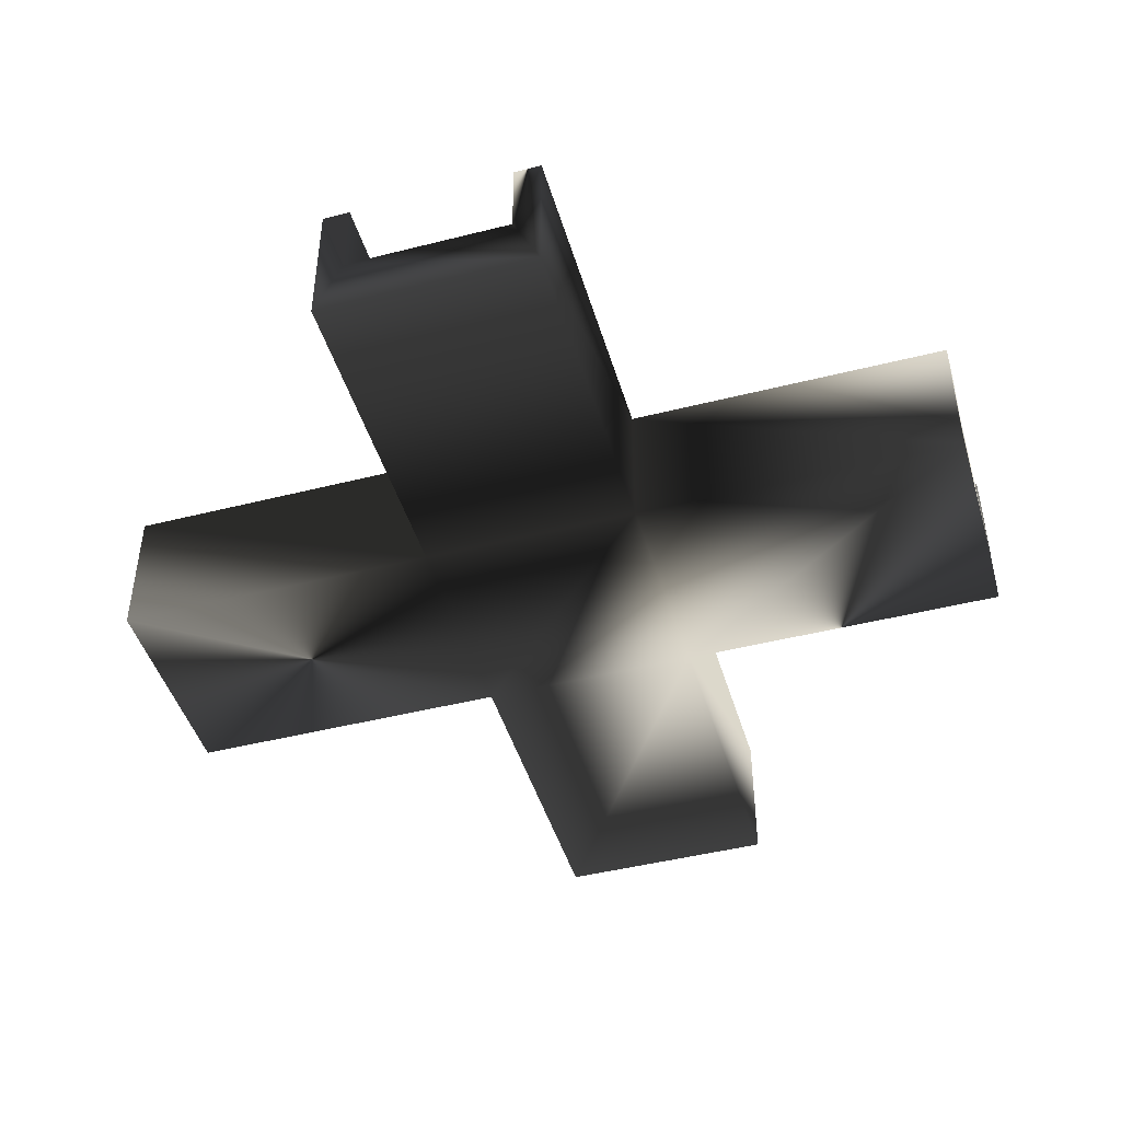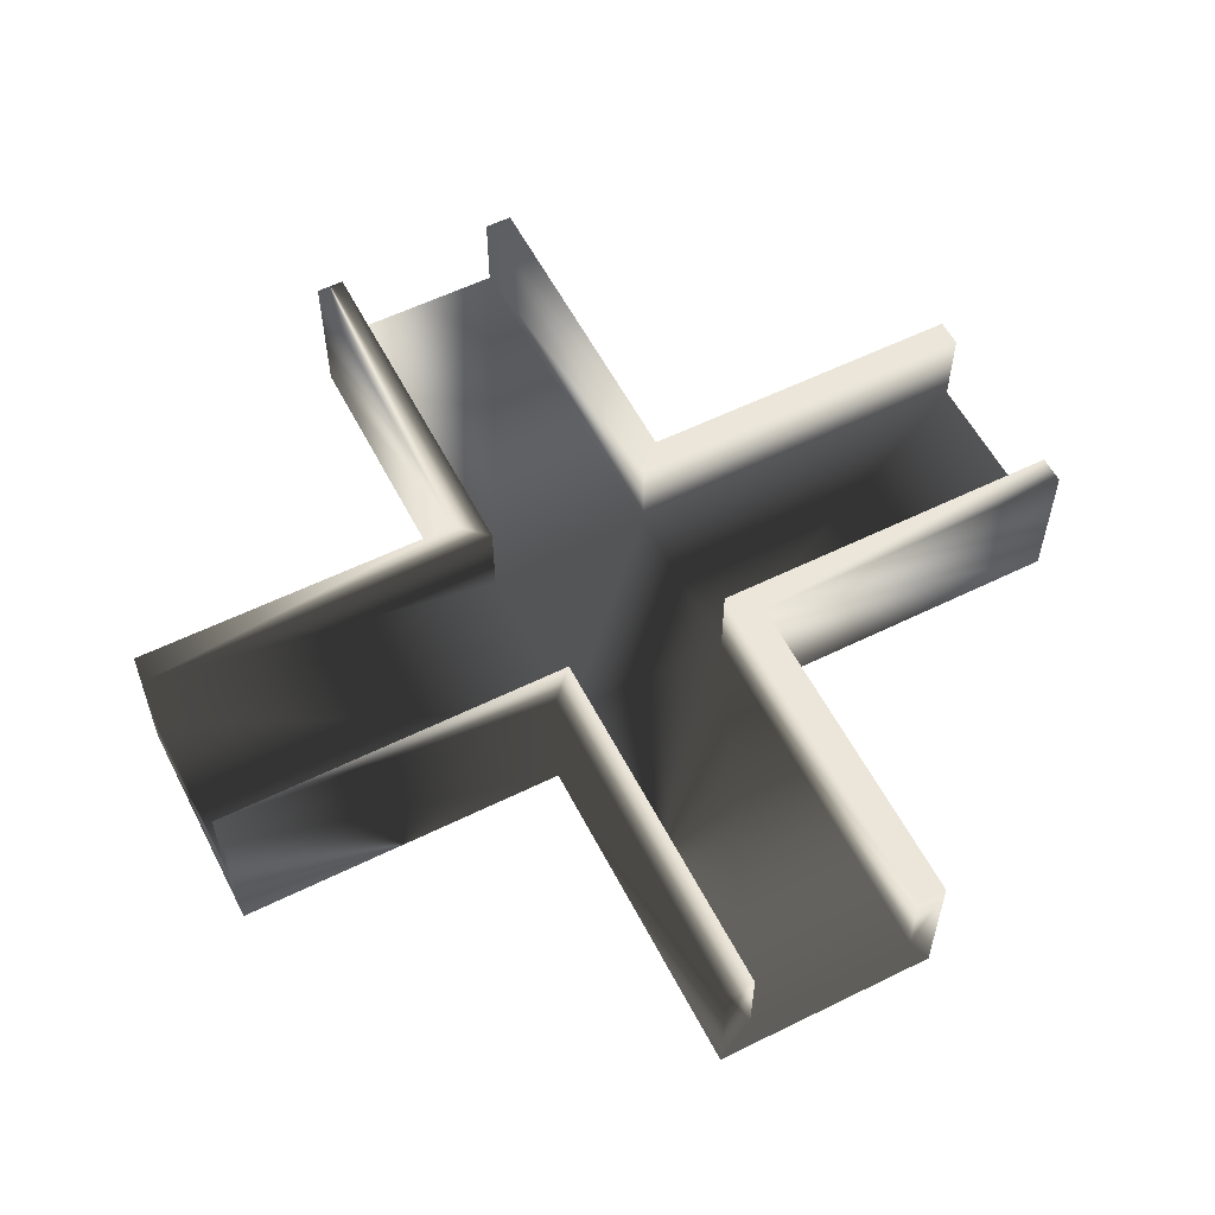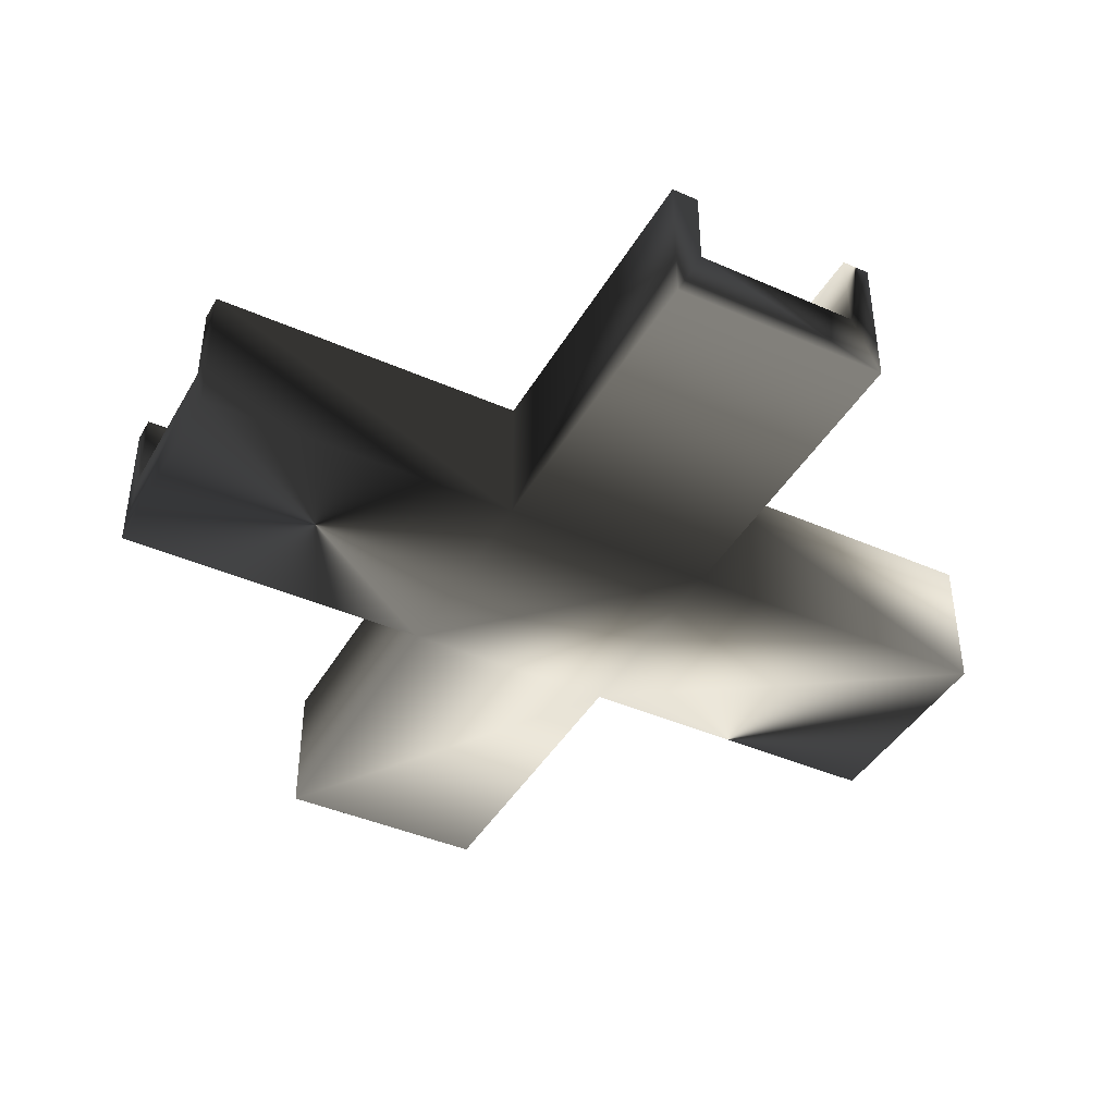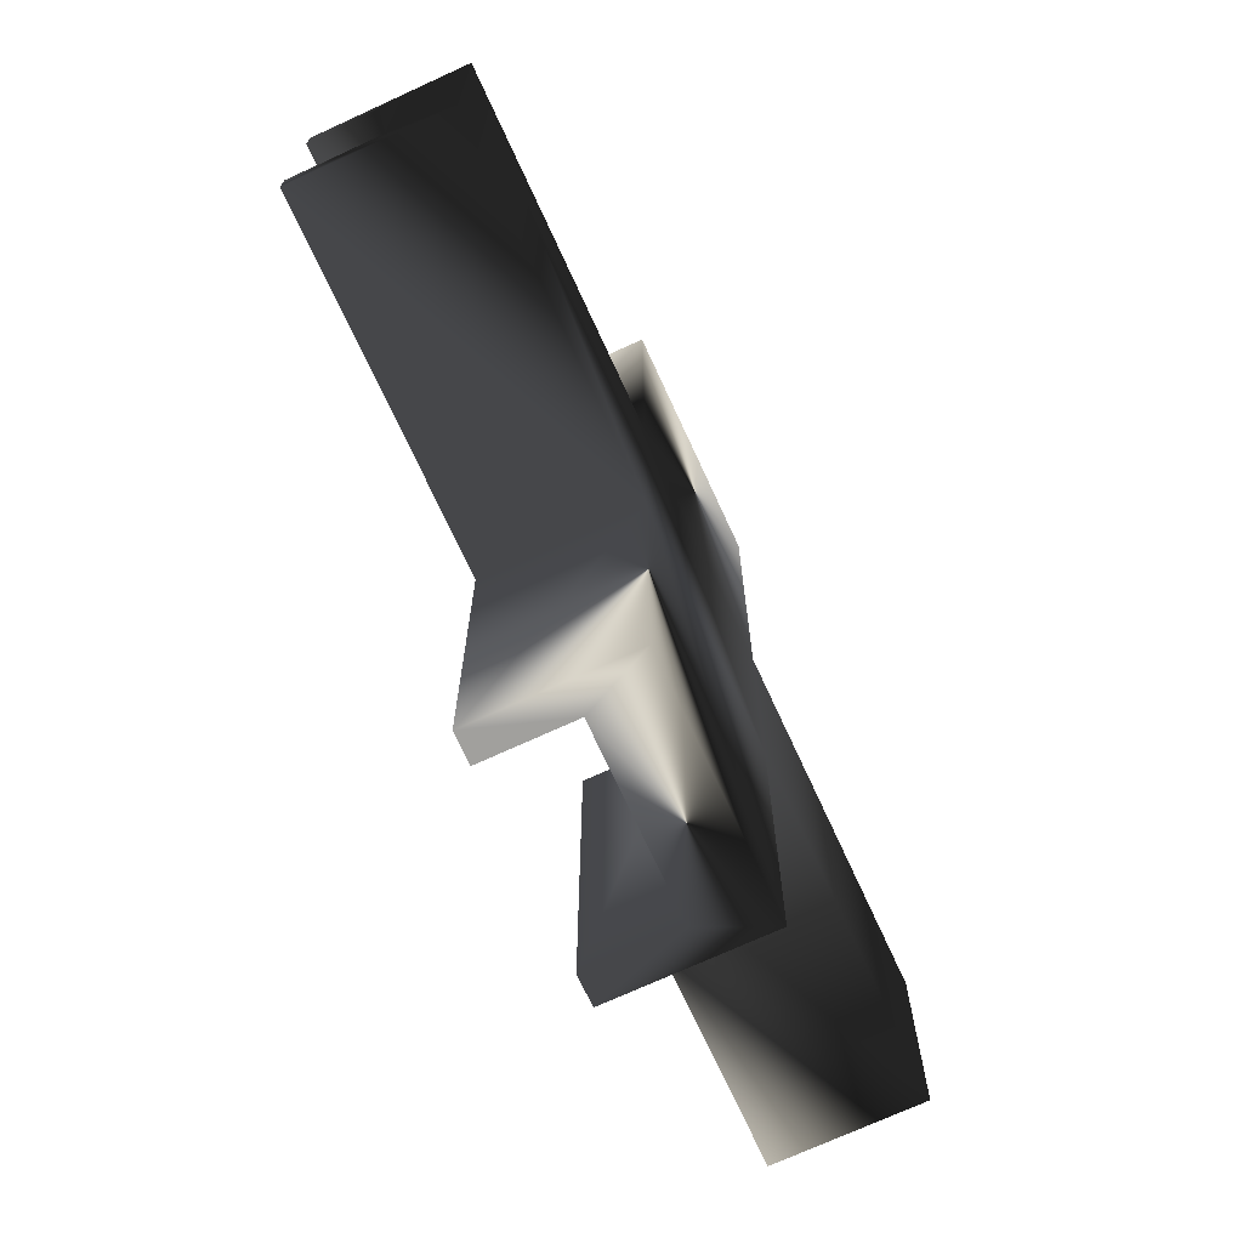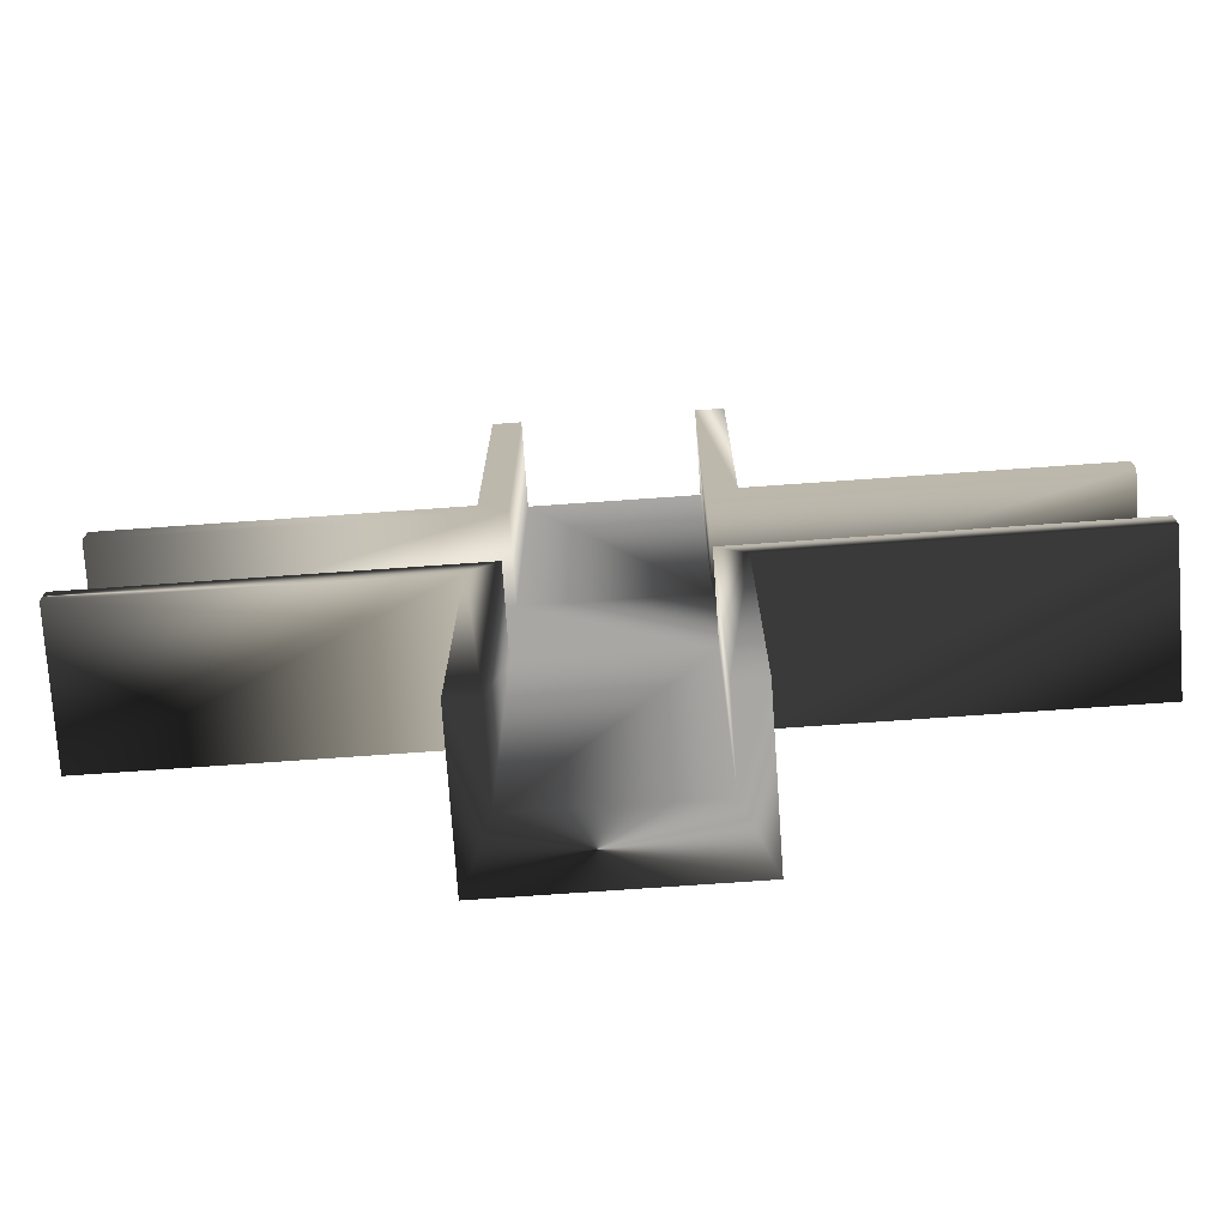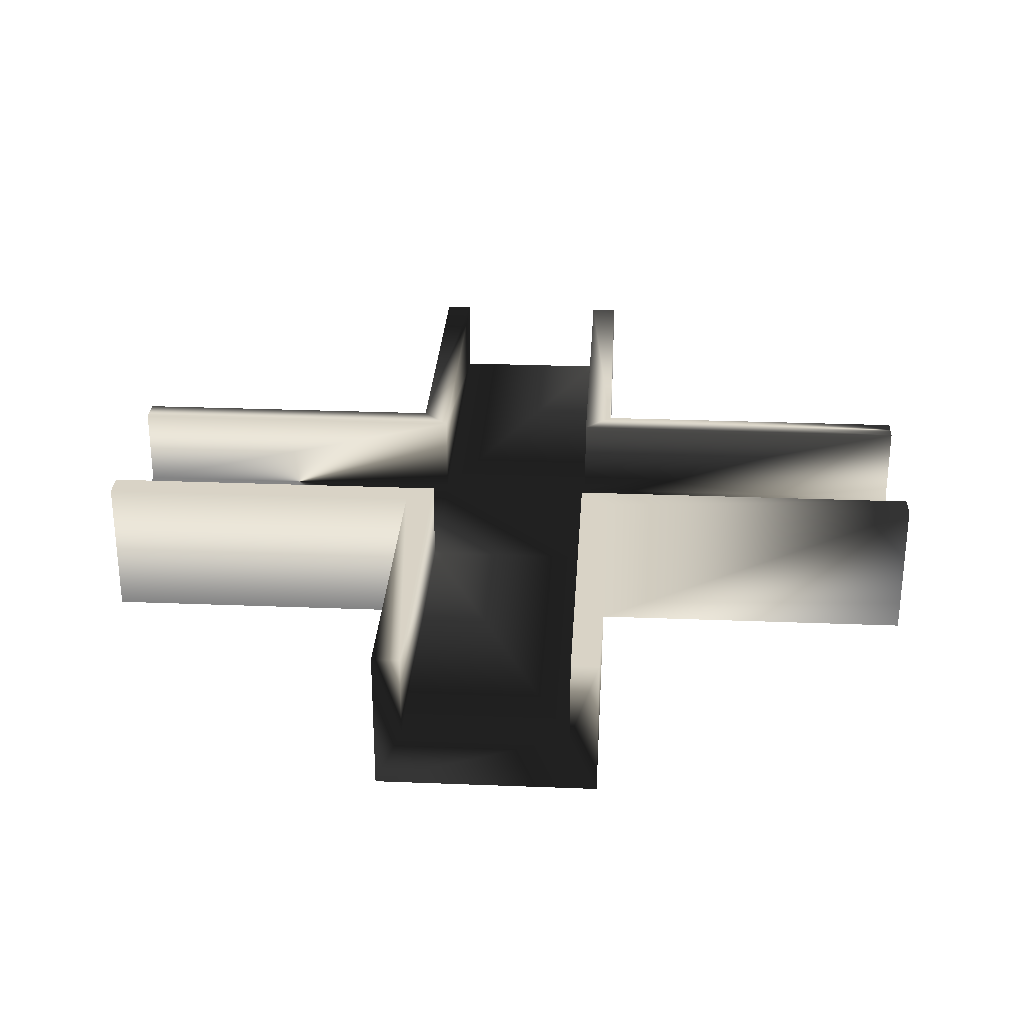
<metadata>
{"format":"obj","ext":"obj","renderer":"f3d","projection":"perspective","resolution":1024,"background":"white","views":[{"elev":-45.5,"azim":106.3,"up":"+Y"},{"elev":57.3,"azim":-117.1,"up":"+Y"},{"elev":-42.0,"azim":62.1,"up":"+Y"},{"elev":-71.7,"azim":-65.3,"up":"+Z"},{"elev":-74.4,"azim":-176.0,"up":"+Z"},{"elev":28.3,"azim":3.4,"up":"+Y"}]}
</metadata>
<code>
v -0.125 -0.0375 0.5
v -0.125 -0.0375 -0.5
v 0.5 0.125 0.09375
v 0.125 0.125 0.125
v 0.09375 0.125 0.09375
v 0.09375 0.125 0.5
v 0.125 0.125 0.5
v -0.125 0.125 0.125
v -0.09375 0.125 0.5
v -0.5 0.125 0.125
v 0.125 0.125 -0.125
v -0.5 0.125 -0.09375
v -0.09375 0.125 -0.09375
v 0.125 -0.0375 0.125
v 0.125 -0.0375 -0.125
v 0.09375 0.125 -0.5
v 0.09375 0.03125 -0.5
v 0.125 0.125 -0.5
v -0.09375 0.03125 -0.5
v -0.125 0.125 -0.5
v -0.125 0.125 0.5
v -0.09375 0.03125 0.5
v 0.125 -0.0375 0.5
v 0.09375 0.03125 0.5
v -0.5 0.03125 0.09375
v -0.5 0.03125 -0.09375
v -0.5 -0.0375 0.125
v 0.5 -0.0375 -0.125
v 0.5 -0.0375 0.125
v 0.5 0.03125 0.09375
v 0.5 0.125 0.125
v 0.5 0.125 -0.125
v -0.5 0.125 -0.125
v -0.125 0.125 -0.125
v -0.125 -0.0375 -0.125
v -0.09375 0.03125 0.09375
v -0.09375 0.125 -0.5
v -0.09375 0.03125 -0.09375
v 0.09375 0.03125 -0.09375
v 0.09375 0.03125 0.09375
v 0.09375 0.125 -0.09375
v 0.5 0.125 -0.09375
v 0.5 0.03125 -0.09375
v -0.09375 0.125 0.09375
v -0.5 0.125 0.09375
v -0.5 -0.0375 -0.125
v -0.125 -0.0375 0.125
v 0.125 -0.0375 -0.5
f 1 8 47
f 8 1 21
f 35 20 2
f 20 35 34
f 3 4 31
f 5 4 3
f 6 4 5
f 4 6 7
f 44 8 9
f 45 8 44
f 8 45 10
f 9 8 21
f 18 16 11
f 11 42 32
f 11 41 42
f 41 11 16
f 34 37 20
f 37 34 13
f 12 34 33
f 34 12 13
f 7 14 4
f 14 7 23
f 11 48 18
f 48 11 15
f 18 17 16
f 17 48 19
f 48 17 18
f 19 20 37
f 19 2 20
f 2 19 48
f 21 22 9
f 22 1 24
f 1 22 21
f 24 7 6
f 24 23 7
f 23 24 1
f 46 26 33
f 46 25 26
f 27 25 46
f 10 25 27
f 25 10 45
f 33 26 12
f 3 31 30
f 43 32 42
f 32 43 28
f 30 28 43
f 30 29 28
f 29 30 31
f 14 31 4
f 31 14 29
f 27 8 10
f 8 27 47
f 28 11 32
f 11 28 15
f 35 33 34
f 33 35 46
f 9 36 44
f 36 9 22
f 13 19 37
f 19 13 38
f 24 5 40
f 5 24 6
f 39 16 17
f 16 39 41
f 26 36 38
f 36 26 25
f 38 39 17
f 39 38 40
f 38 17 19
f 36 40 38
f 40 36 24
f 24 36 22
f 39 30 43
f 30 39 40
f 39 42 41
f 42 39 43
f 26 13 12
f 13 26 38
f 30 5 3
f 5 30 40
f 36 45 44
f 45 36 25
f 27 35 47
f 35 27 46
f 47 14 23
f 14 47 15
f 47 23 1
f 35 15 47
f 15 35 48
f 48 35 2
f 14 28 29
f 28 14 15

</code>
